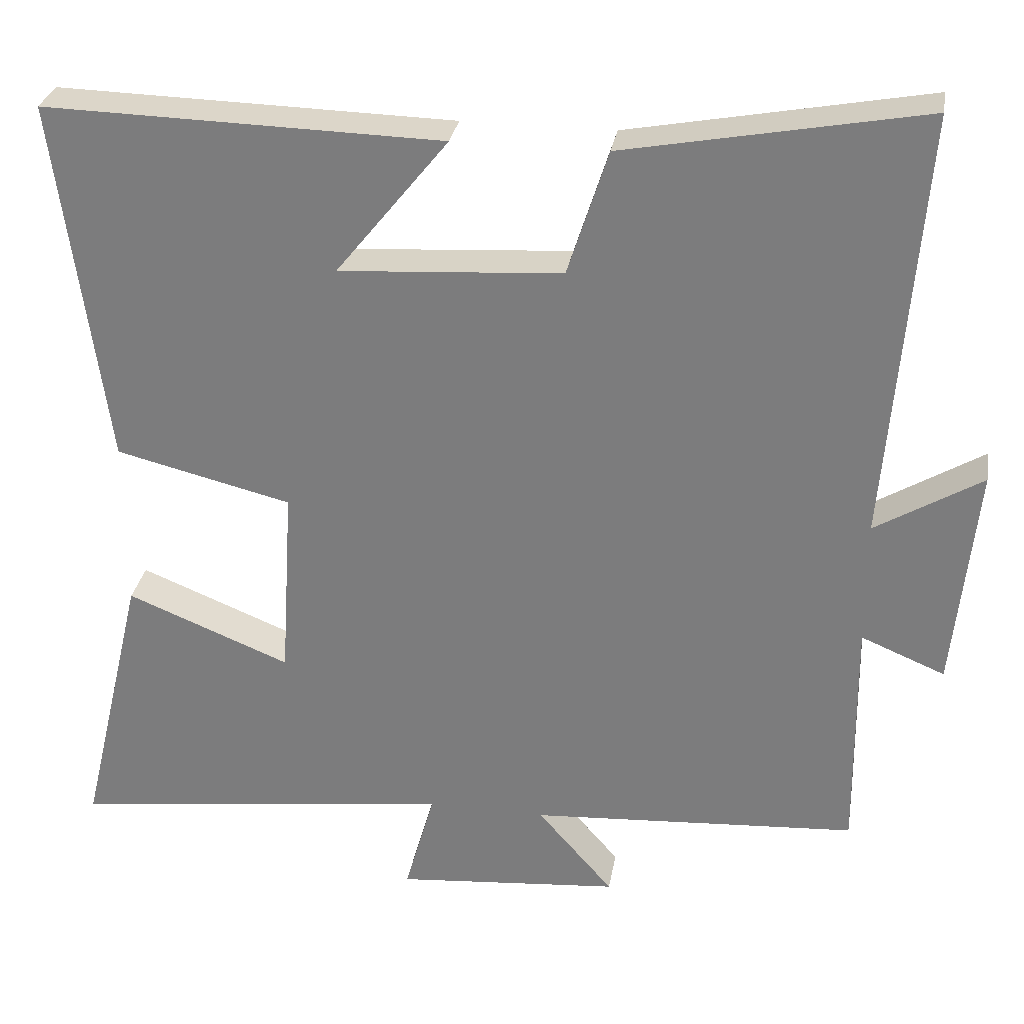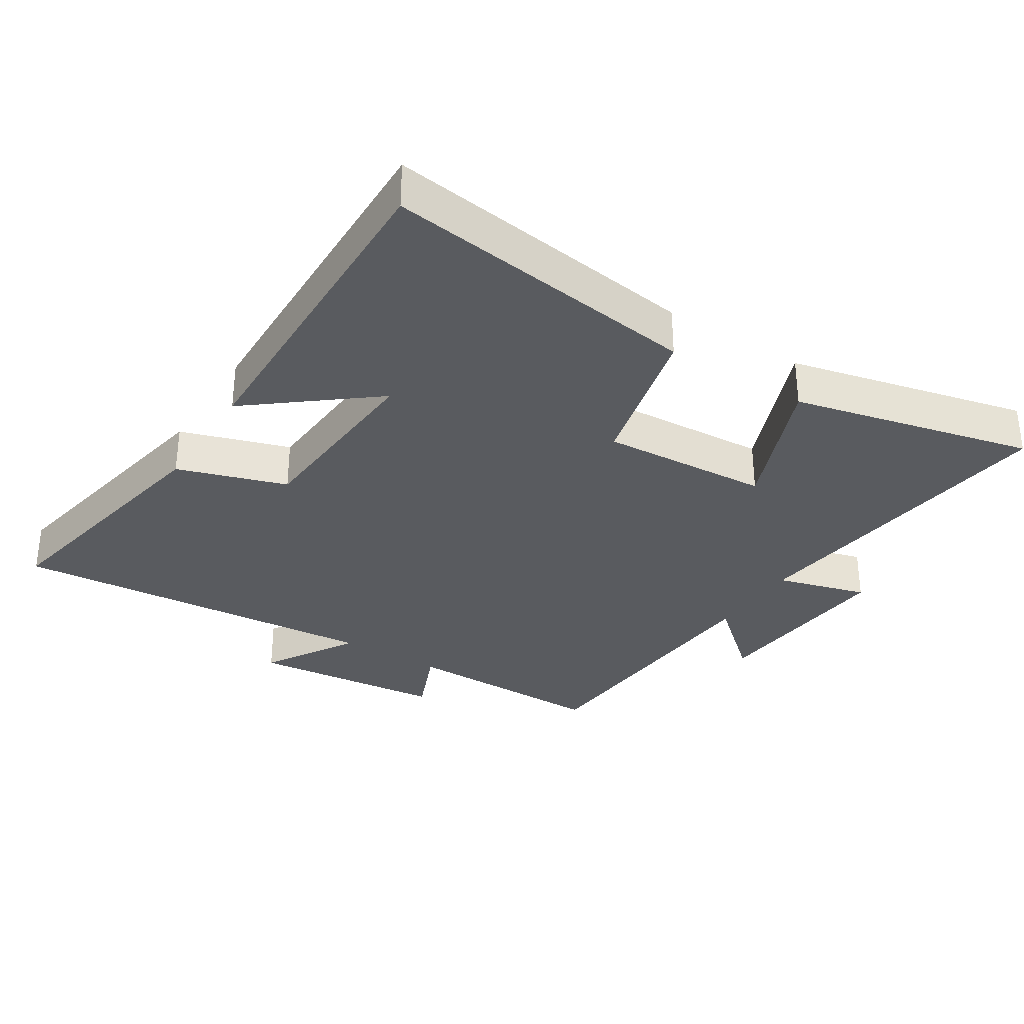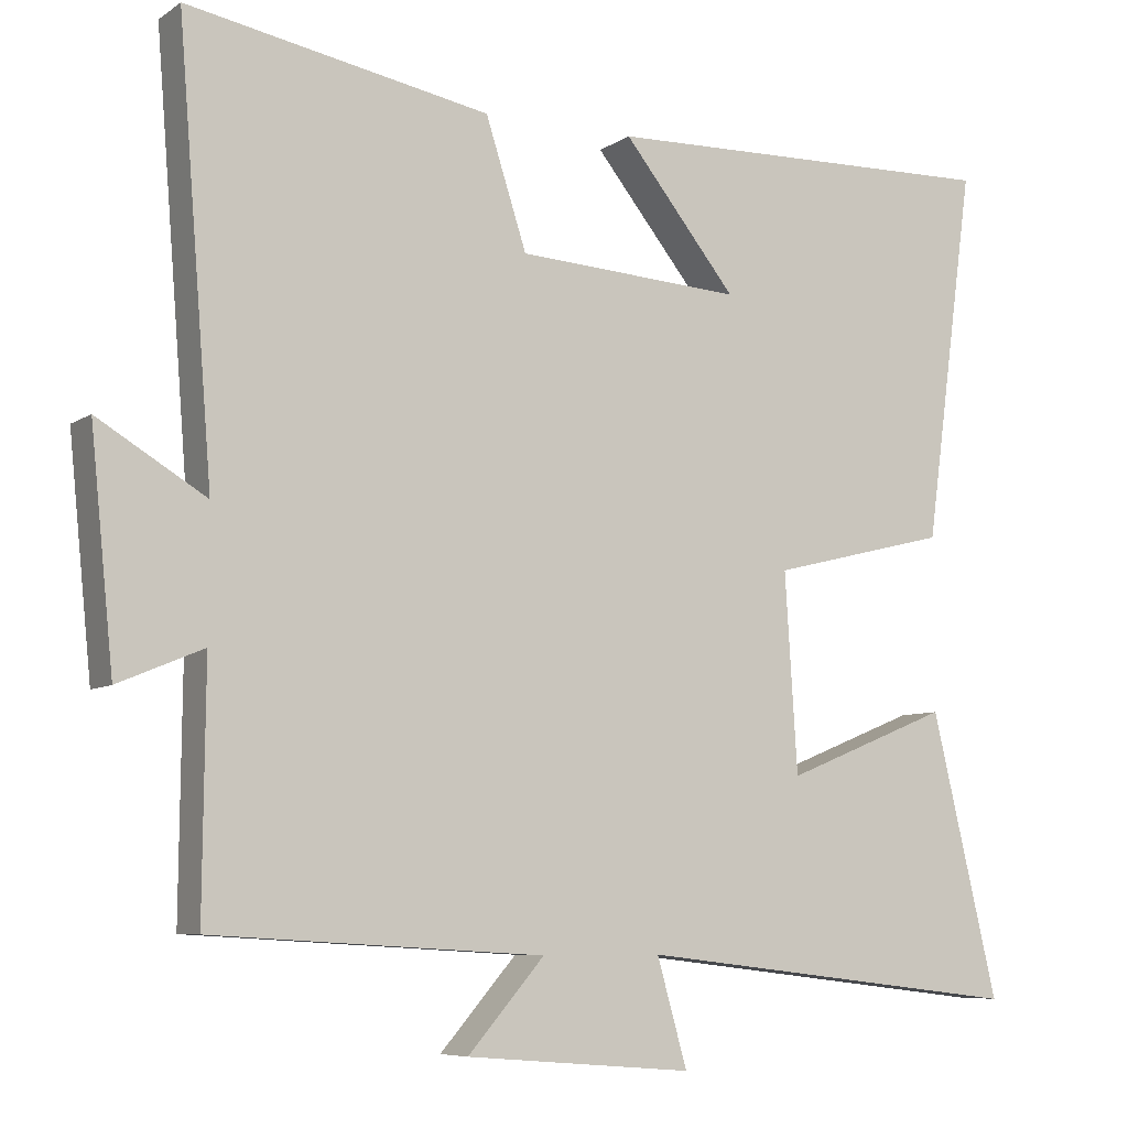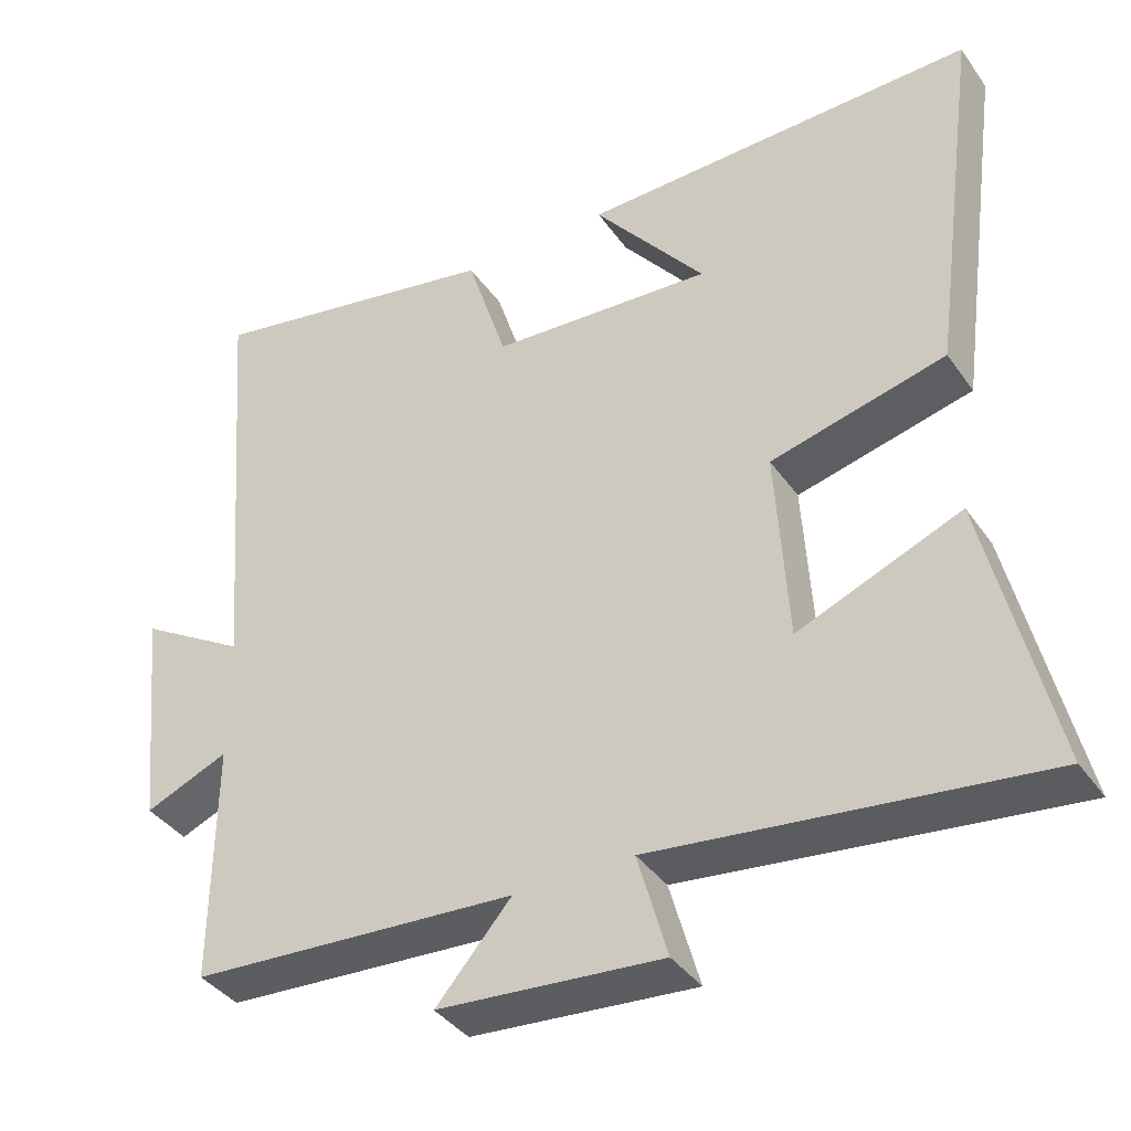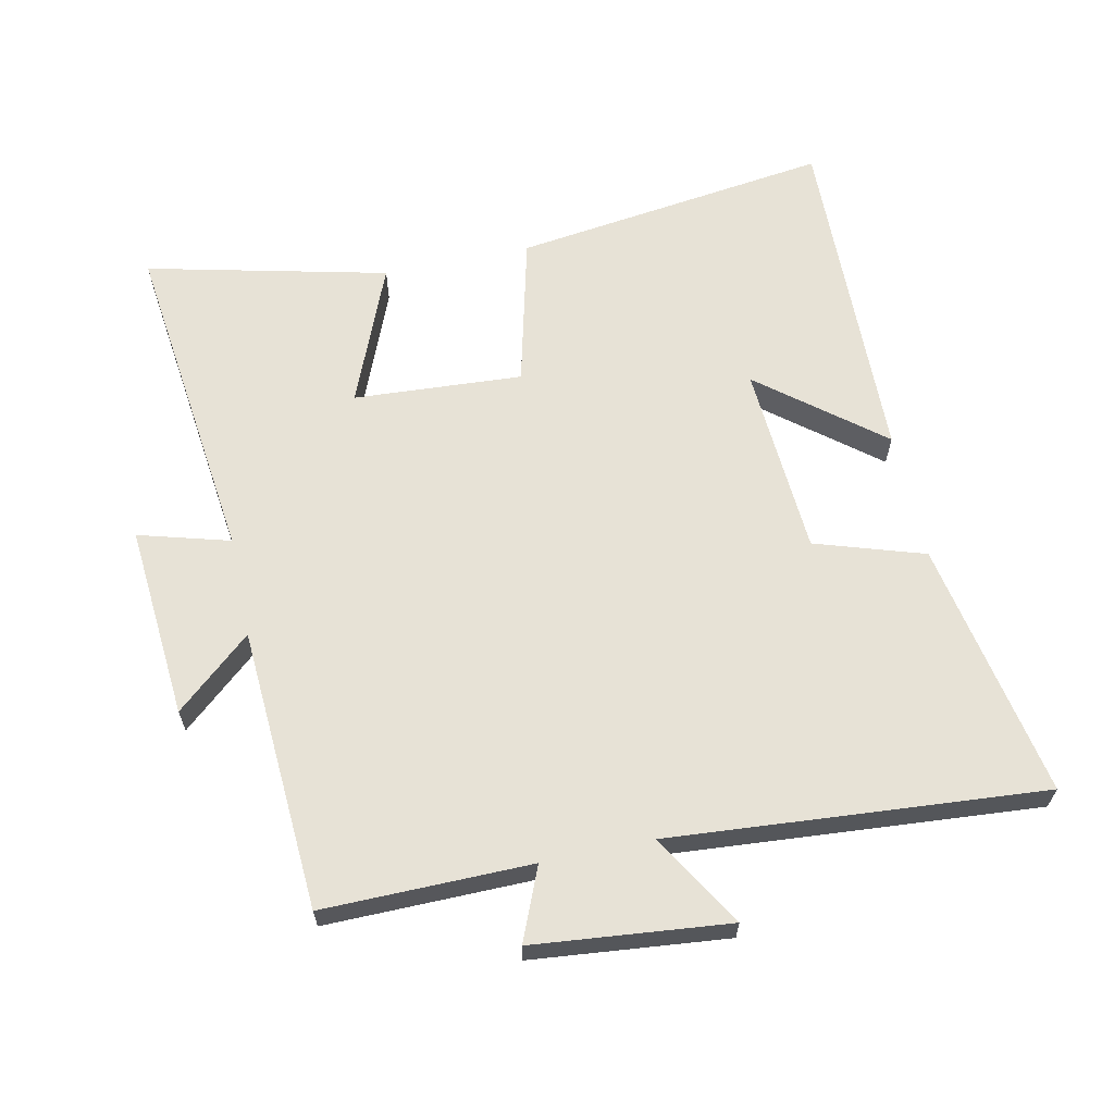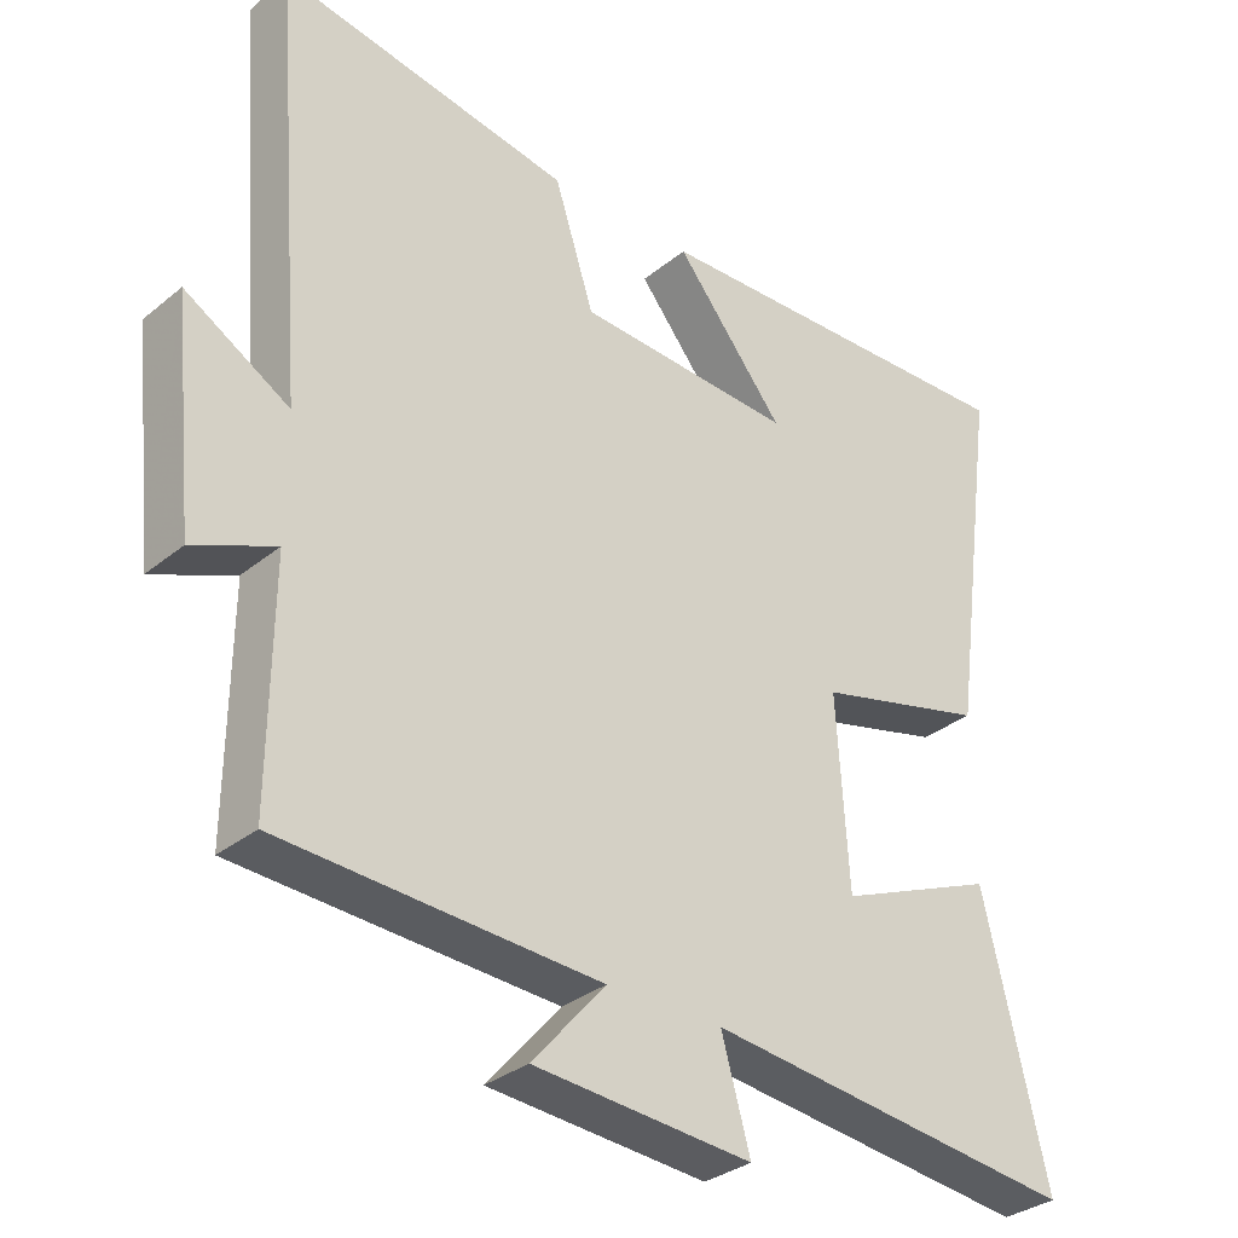
<metadata>
{"format":"obj","ext":"obj","renderer":"f3d","projection":"perspective","resolution":1024,"background":"white","views":[{"elev":29.7,"azim":-170.6,"up":"+Z"},{"elev":-32.3,"azim":57.6,"up":"+Y"},{"elev":-7.2,"azim":-29.4,"up":"+Z"},{"elev":-38.6,"azim":31.2,"up":"+Z"},{"elev":63.4,"azim":-102.0,"up":"+Y"},{"elev":-31.9,"azim":-41.3,"up":"+Z"}]}
</metadata>
<code>
v 0.565 0.07 0.513
v 0.5 0.07 0.031
v 0.27 0.07 -0.026
v 0.286 0.07 -0.282
v 0.5 0.07 -0.195
v 0.586 0.07 -0.56
v 0.082 0.07 -0.5
v 0.121 0.07 -0.638
v -0.173 0.07 -0.614
v -0.074 0.07 -0.5
v -0.503 0.07 -0.474
v -0.5 0.07 -0.159
v -0.61 0.07 -0.205
v -0.64 0.07 0.091
v -0.5 0.07 0.007
v -0.545 0.07 0.573
v -0.153 0.07 0.5
v -0.1 0.07 0.335
v 0.192 0.07 0.317
v 0.045 0.07 0.5
v 0.565 0 0.513
v 0.5 0 0.031
v 0.27 0 -0.026
v 0.286 0 -0.282
v 0.5 0 -0.195
v 0.586 0 -0.56
v 0.082 0 -0.5
v 0.121 0 -0.638
v -0.173 0 -0.614
v -0.074 0 -0.5
v -0.503 0 -0.474
v -0.5 0 -0.159
v -0.61 0 -0.205
v -0.64 0 0.091
v -0.5 0 0.007
v -0.545 0 0.573
v -0.153 0 0.5
v -0.1 0 0.335
v 0.192 0 0.317
v 0.045 0 0.5
f 19 20 1 2
f 18 19 2 3
f 15 16 17 18
f 15 18 3 4
f 12 13 14 15
f 12 15 4
f 10 11 12 4
f 7 8 9 10
f 7 10 4 5
f 5 6 7
f 22 21 40 39
f 23 22 39 38
f 38 37 36 35
f 24 23 38 35
f 35 34 33 32
f 24 35 32
f 24 32 31 30
f 30 29 28 27
f 25 24 30 27
f 27 26 25
f 1 21 22 2
f 2 22 23 3
f 3 23 24 4
f 4 24 25 5
f 5 25 26 6
f 6 26 27 7
f 7 27 28 8
f 8 28 29 9
f 9 29 30 10
f 10 30 31 11
f 11 31 32 12
f 12 32 33 13
f 13 33 34 14
f 14 34 35 15
f 15 35 36 16
f 16 36 37 17
f 17 37 38 18
f 18 38 39 19
f 19 39 40 20
f 20 40 21 1

</code>
